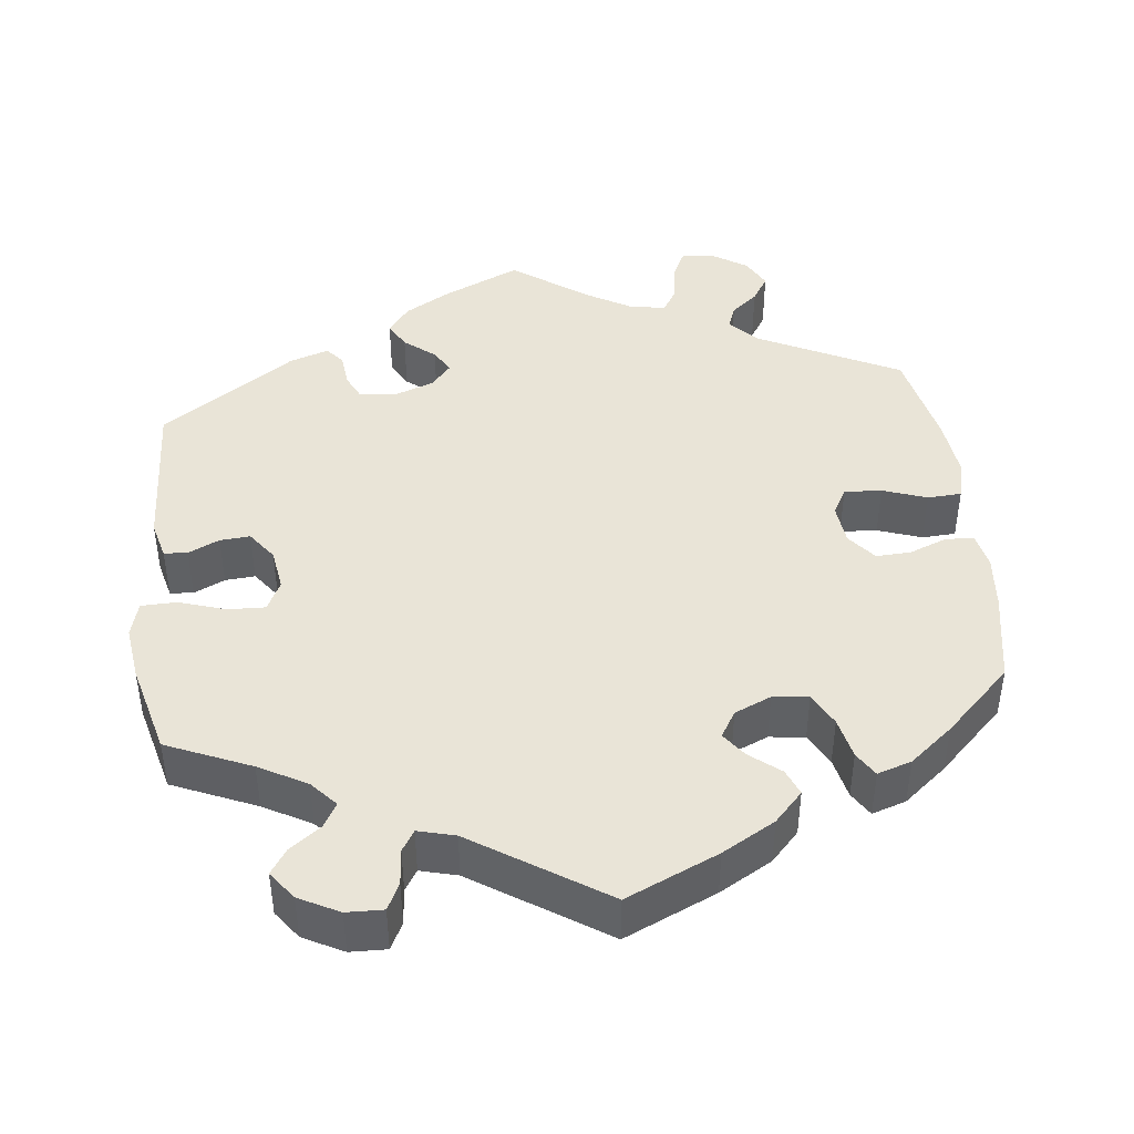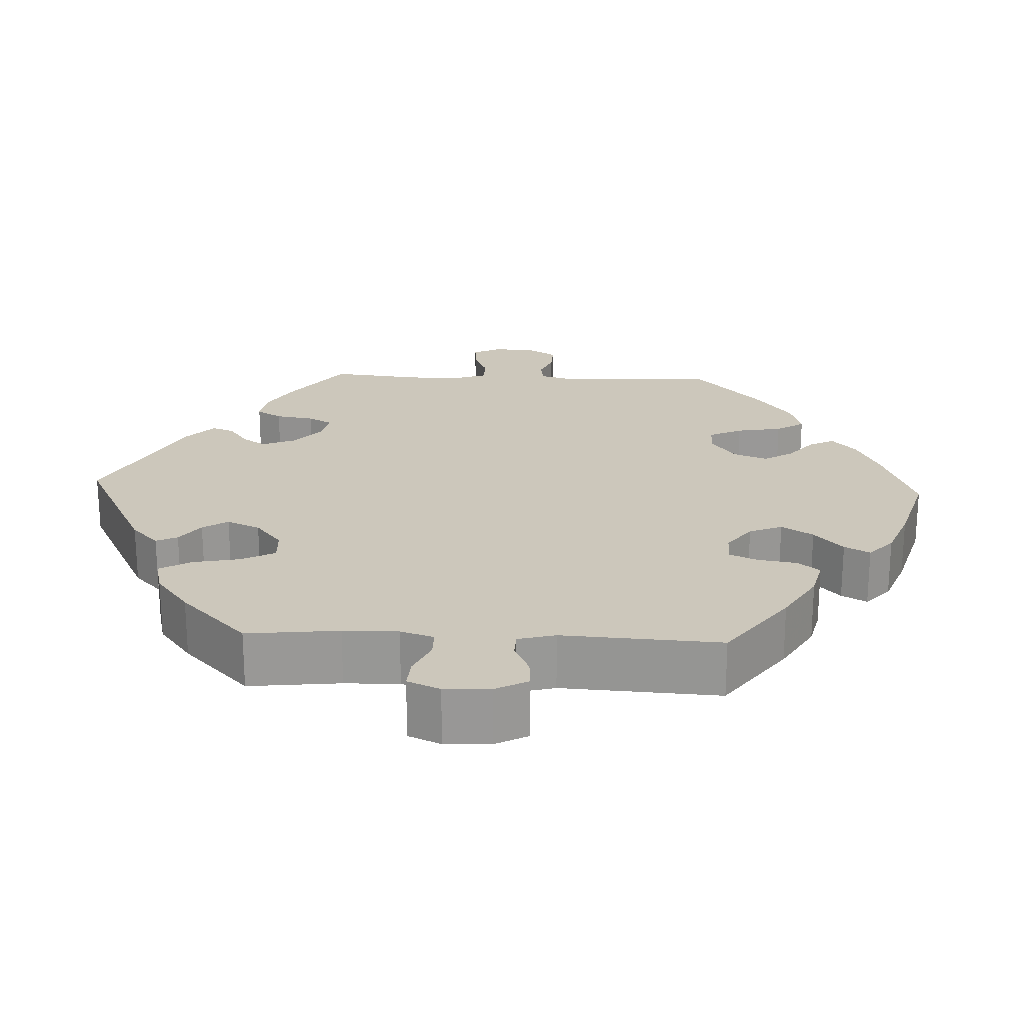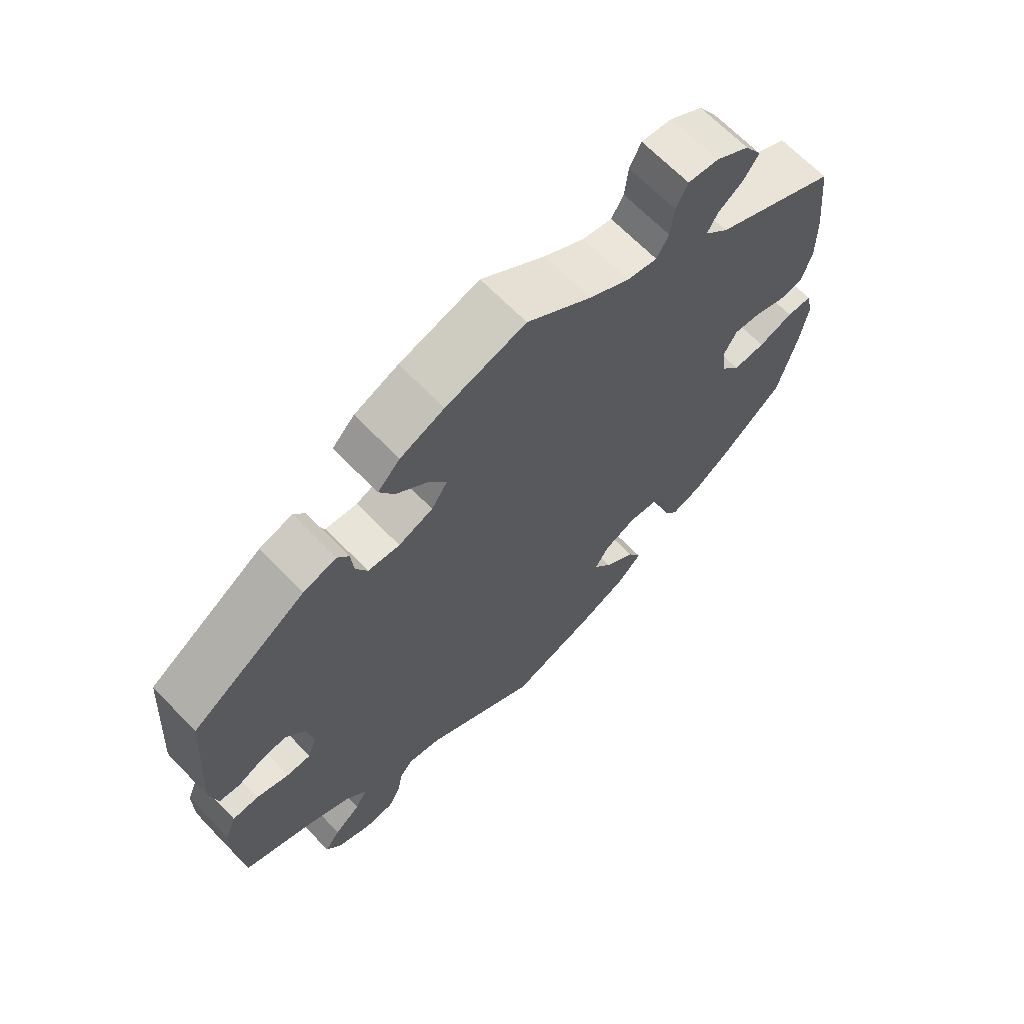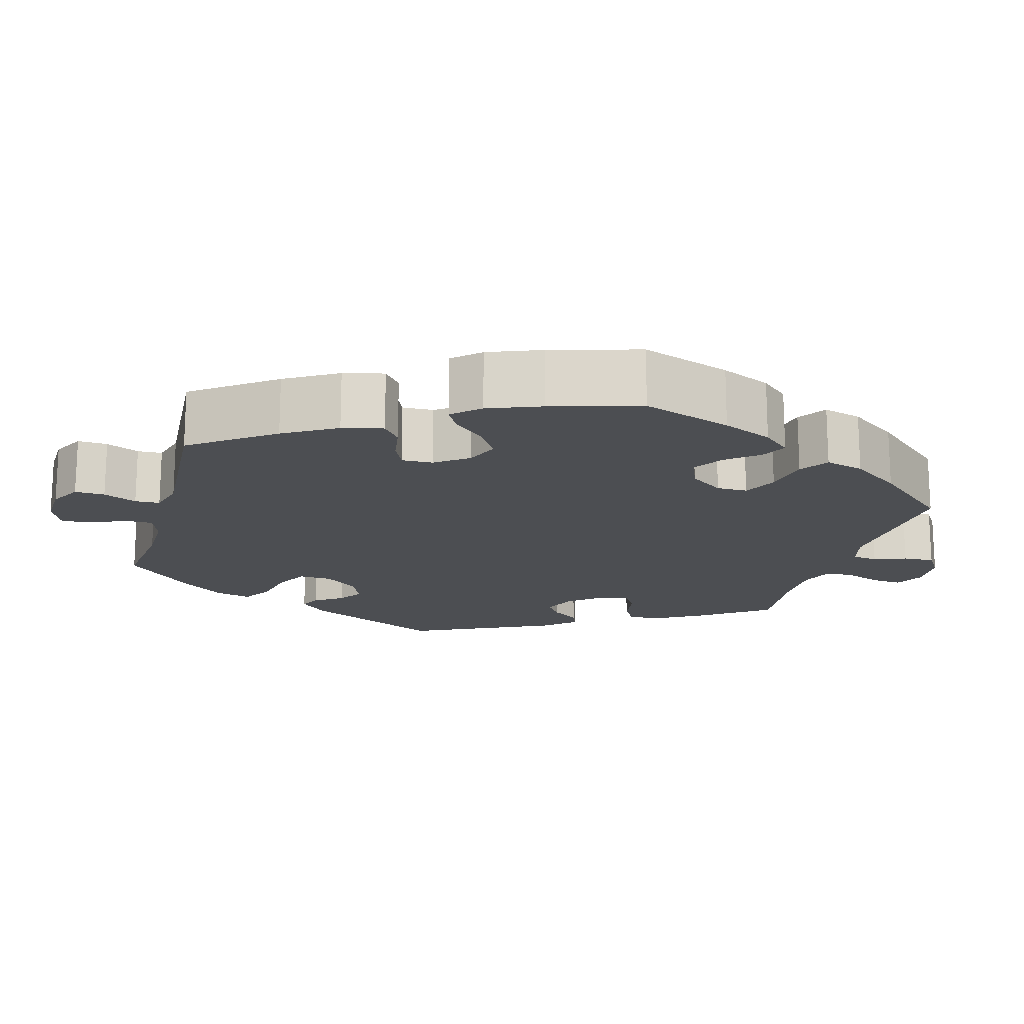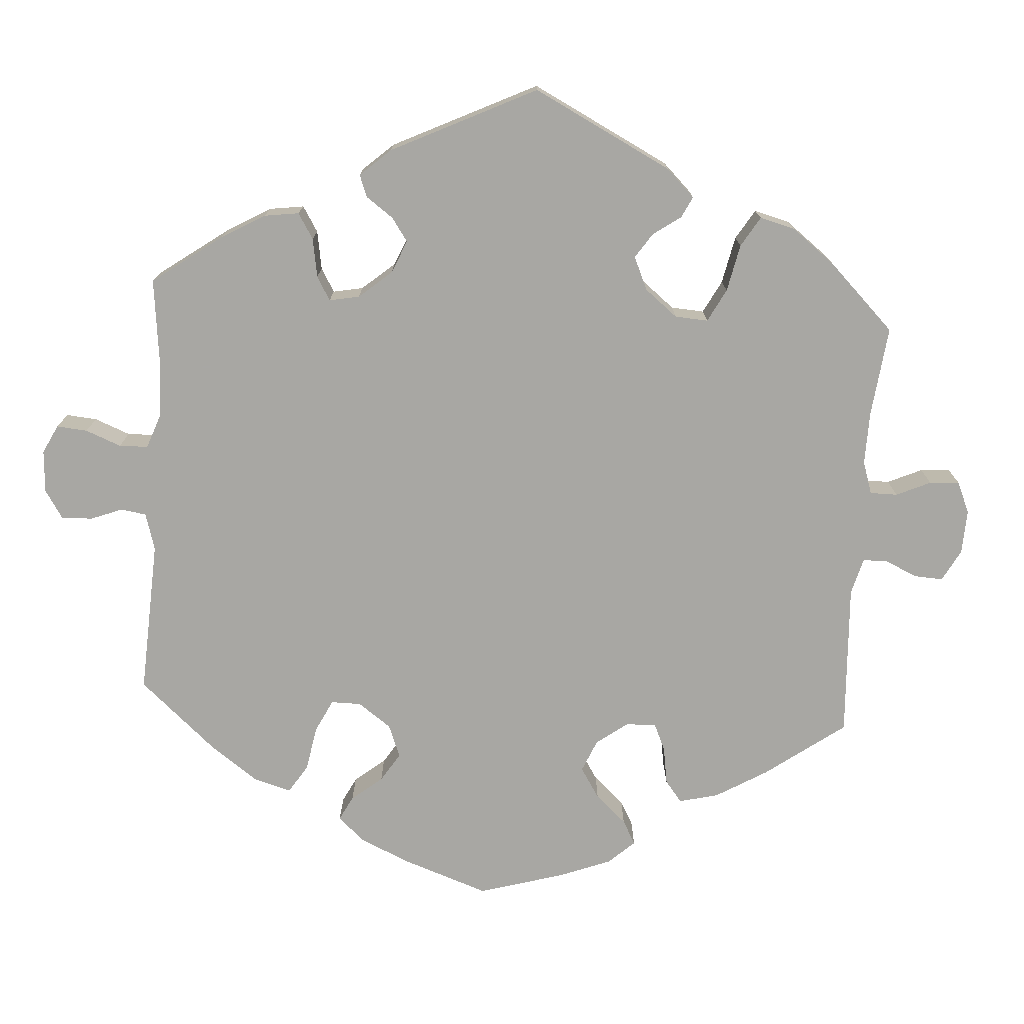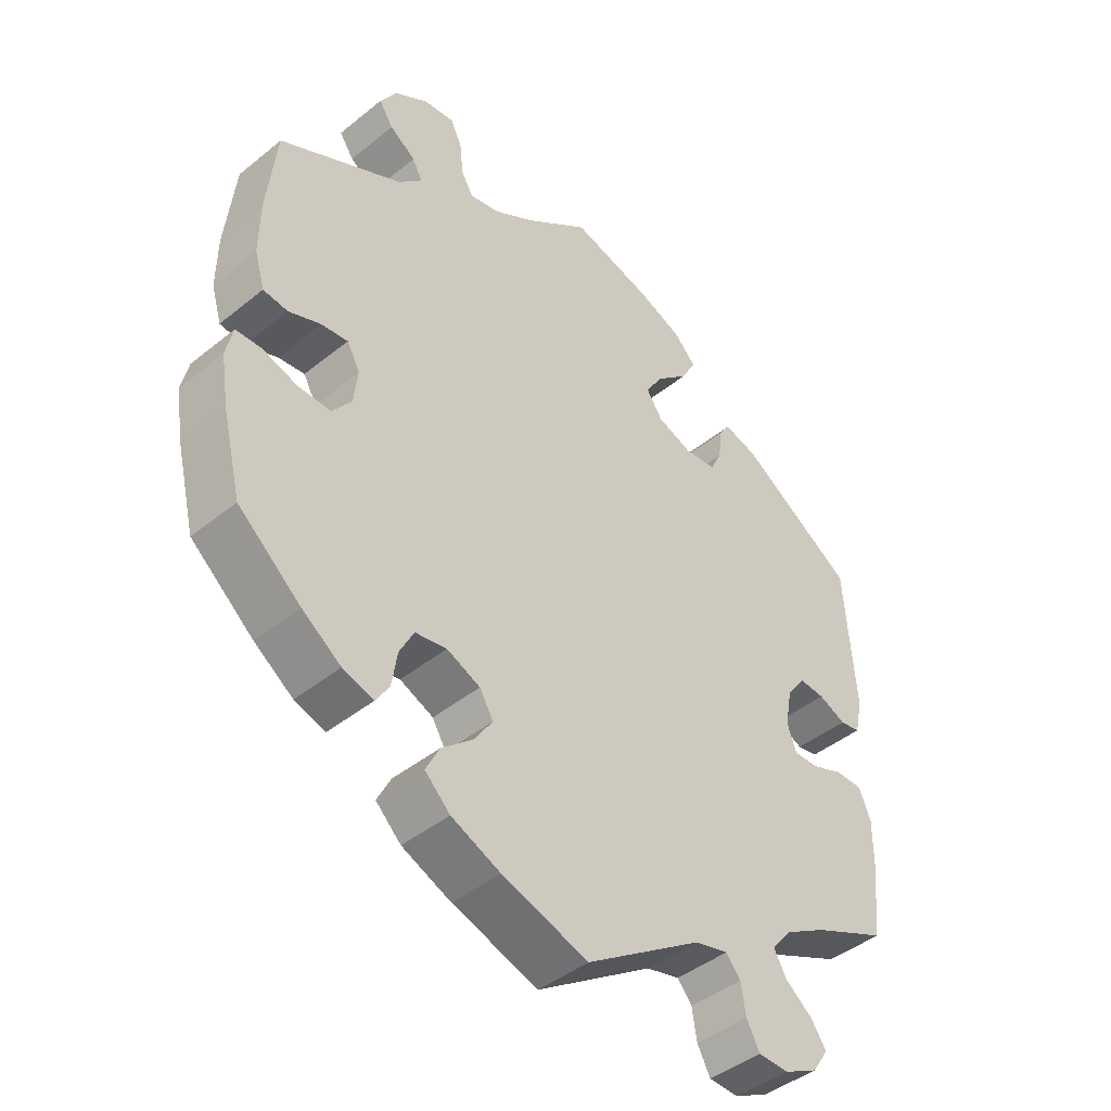
<metadata>
{"format":"obj","ext":"obj","renderer":"f3d","projection":"perspective","resolution":1024,"background":"white","views":[{"elev":43.5,"azim":53.3,"up":"+Y"},{"elev":21.7,"azim":32.6,"up":"+Y"},{"elev":66.9,"azim":-44.1,"up":"+Z"},{"elev":-16.7,"azim":104.5,"up":"+Y"},{"elev":-74.5,"azim":-63.8,"up":"+Y"},{"elev":-43.6,"azim":133.6,"up":"+Z"}]}
</metadata>
<code>
v -0.512 0.07 -0.177
v -0.512 0.07 -0.111
v -0.495 0.07 -0.069
v -0.456 0.07 -0.068
v -0.408 0.07 -0.086
v -0.372 0.07 -0.086
v -0.359 0.07 -0.048
v -0.369 0.07 0.007
v -0.397 0.07 0.044
v -0.434 0.07 0.041
v -0.474 0.07 0.023
v -0.504 0.07 0.028
v -0.515 0.07 0.08
v -0.5 0.07 0.289
v -0.33 0.07 0.4
v -0.281 0.07 0.414
v -0.264 0.07 0.389
v -0.26 0.07 0.345
v -0.243 0.07 0.31
v -0.196 0.07 0.305
v -0.145 0.07 0.325
v -0.121 0.07 0.361
v -0.147 0.07 0.402
v -0.194 0.07 0.444
v -0.216 0.07 0.484
v -0.183 0.07 0.518
v -0.118 0.07 0.545
v 0 0.07 0.578
v 0.095 0.07 0.508
v 0.155 0.07 0.472
v 0.199 0.07 0.463
v 0.217 0.07 0.494
v 0.222 0.07 0.543
v 0.239 0.07 0.578
v 0.284 0.07 0.573
v 0.333 0.07 0.542
v 0.358 0.07 0.502
v 0.337 0.07 0.47
v 0.299 0.07 0.443
v 0.284 0.07 0.415
v 0.319 0.07 0.38
v 0.5 0.07 0.289
v 0.514 0.07 0.16
v 0.515 0.07 0.082
v 0.5 0.07 0.031
v 0.464 0.07 0.026
v 0.417 0.07 0.044
v 0.378 0.07 0.048
v 0.359 0.07 0.013
v 0.365 0.07 -0.038
v 0.393 0.07 -0.075
v 0.441 0.07 -0.073
v 0.493 0.07 -0.056
v 0.53 0.07 -0.057
v 0.54 0.07 -0.102
v 0.529 0.07 -0.173
v 0.501 0.07 -0.288
v 0.409 0.07 -0.367
v 0.352 0.07 -0.408
v 0.307 0.07 -0.423
v 0.287 0.07 -0.392
v 0.279 0.07 -0.341
v 0.258 0.07 -0.301
v 0.212 0.07 -0.294
v 0.163 0.07 -0.316
v 0.143 0.07 -0.35
v 0.17 0.07 -0.39
v 0.216 0.07 -0.429
v 0.236 0.07 -0.468
v 0.199 0.07 -0.504
v 0.127 0.07 -0.536
v 0.001 0.07 -0.578
v -0.169 0.07 -0.467
v -0.218 0.07 -0.455
v -0.239 0.07 -0.481
v -0.246 0.07 -0.525
v -0.265 0.07 -0.561
v -0.309 0.07 -0.563
v -0.359 0.07 -0.538
v -0.382 0.07 -0.503
v -0.359 0.07 -0.47
v -0.32 0.07 -0.439
v -0.302 0.07 -0.406
v -0.332 0.07 -0.37
v -0.392 0.07 -0.336
v -0.501 0.07 -0.288
v -0.512 0 -0.177
v -0.512 0 -0.111
v -0.495 0 -0.069
v -0.456 0 -0.068
v -0.408 0 -0.086
v -0.372 0 -0.086
v -0.359 0 -0.048
v -0.369 0 0.007
v -0.397 0 0.044
v -0.434 0 0.041
v -0.474 0 0.023
v -0.504 0 0.028
v -0.515 0 0.08
v -0.5 0 0.289
v -0.33 0 0.4
v -0.281 0 0.414
v -0.264 0 0.389
v -0.26 0 0.345
v -0.243 0 0.31
v -0.196 0 0.305
v -0.145 0 0.325
v -0.121 0 0.361
v -0.147 0 0.402
v -0.194 0 0.444
v -0.216 0 0.484
v -0.183 0 0.518
v -0.118 0 0.545
v 0 0 0.578
v 0.095 0 0.508
v 0.155 0 0.472
v 0.199 0 0.463
v 0.217 0 0.494
v 0.222 0 0.543
v 0.239 0 0.578
v 0.284 0 0.573
v 0.333 0 0.542
v 0.358 0 0.502
v 0.337 0 0.47
v 0.299 0 0.443
v 0.284 0 0.415
v 0.319 0 0.38
v 0.5 0 0.289
v 0.514 0 0.16
v 0.515 0 0.082
v 0.5 0 0.031
v 0.464 0 0.026
v 0.417 0 0.044
v 0.378 0 0.048
v 0.359 0 0.013
v 0.365 0 -0.038
v 0.393 0 -0.075
v 0.441 0 -0.073
v 0.493 0 -0.056
v 0.53 0 -0.057
v 0.54 0 -0.102
v 0.529 0 -0.173
v 0.501 0 -0.288
v 0.409 0 -0.367
v 0.352 0 -0.408
v 0.307 0 -0.423
v 0.287 0 -0.392
v 0.279 0 -0.341
v 0.258 0 -0.301
v 0.212 0 -0.294
v 0.163 0 -0.316
v 0.143 0 -0.35
v 0.17 0 -0.39
v 0.216 0 -0.429
v 0.236 0 -0.468
v 0.199 0 -0.504
v 0.127 0 -0.536
v 0.001 0 -0.578
v -0.169 0 -0.467
v -0.218 0 -0.455
v -0.239 0 -0.481
v -0.246 0 -0.525
v -0.265 0 -0.561
v -0.309 0 -0.563
v -0.359 0 -0.538
v -0.382 0 -0.503
v -0.359 0 -0.47
v -0.32 0 -0.439
v -0.302 0 -0.406
v -0.332 0 -0.37
v -0.392 0 -0.336
v -0.501 0 -0.288
f 85 86 1 2
f 84 85 2 3
f 83 84 3 4
f 79 80 81 82
f 79 82 83
f 78 79 83
f 75 76 77 78
f 74 75 78 83
f 73 74 83 4
f 67 68 69 70
f 66 67 70 71
f 59 60 61 62
f 59 62 63
f 58 59 63
f 57 58 63
f 56 57 63 64
f 52 53 54 55
f 51 52 55 56
f 44 45 46 47
f 44 47 48
f 41 42 43 44
f 40 41 44 48
f 36 37 38 39
f 36 39 40
f 35 36 40
f 32 33 34 35
f 31 32 35 40
f 30 31 40 48
f 26 27 28 29
f 23 24 25 26
f 22 23 26 29
f 21 22 29 30
f 15 16 17 18
f 15 18 19
f 14 15 19
f 13 14 19 20
f 10 11 12 13
f 9 10 13 20
f 72 73 4 5
f 66 71 72 5
f 65 66 5 6
f 64 65 6 7
f 51 56 64 7
f 50 51 7 8
f 49 50 8 9
f 21 30 48 49
f 9 20 21 49
f 88 87 172 171
f 89 88 171 170
f 90 89 170 169
f 168 167 166 165
f 169 168 165
f 169 165 164
f 164 163 162 161
f 169 164 161 160
f 90 169 160 159
f 156 155 154 153
f 157 156 153 152
f 148 147 146 145
f 149 148 145
f 149 145 144
f 149 144 143
f 150 149 143 142
f 141 140 139 138
f 142 141 138 137
f 133 132 131 130
f 134 133 130
f 130 129 128 127
f 134 130 127 126
f 125 124 123 122
f 126 125 122
f 126 122 121
f 121 120 119 118
f 126 121 118 117
f 134 126 117 116
f 115 114 113 112
f 112 111 110 109
f 115 112 109 108
f 116 115 108 107
f 104 103 102 101
f 105 104 101
f 105 101 100
f 106 105 100 99
f 99 98 97 96
f 106 99 96 95
f 91 90 159 158
f 91 158 157 152
f 92 91 152 151
f 93 92 151 150
f 93 150 142 137
f 94 93 137 136
f 95 94 136 135
f 135 134 116 107
f 135 107 106 95
f 1 87 88 2
f 2 88 89 3
f 3 89 90 4
f 4 90 91 5
f 5 91 92 6
f 6 92 93 7
f 7 93 94 8
f 8 94 95 9
f 9 95 96 10
f 10 96 97 11
f 11 97 98 12
f 12 98 99 13
f 13 99 100 14
f 14 100 101 15
f 15 101 102 16
f 16 102 103 17
f 17 103 104 18
f 18 104 105 19
f 19 105 106 20
f 20 106 107 21
f 21 107 108 22
f 22 108 109 23
f 23 109 110 24
f 24 110 111 25
f 25 111 112 26
f 26 112 113 27
f 27 113 114 28
f 28 114 115 29
f 29 115 116 30
f 30 116 117 31
f 31 117 118 32
f 32 118 119 33
f 33 119 120 34
f 34 120 121 35
f 35 121 122 36
f 36 122 123 37
f 37 123 124 38
f 38 124 125 39
f 39 125 126 40
f 40 126 127 41
f 41 127 128 42
f 42 128 129 43
f 43 129 130 44
f 44 130 131 45
f 45 131 132 46
f 46 132 133 47
f 47 133 134 48
f 48 134 135 49
f 49 135 136 50
f 50 136 137 51
f 51 137 138 52
f 52 138 139 53
f 53 139 140 54
f 54 140 141 55
f 55 141 142 56
f 56 142 143 57
f 57 143 144 58
f 58 144 145 59
f 59 145 146 60
f 60 146 147 61
f 61 147 148 62
f 62 148 149 63
f 63 149 150 64
f 64 150 151 65
f 65 151 152 66
f 66 152 153 67
f 67 153 154 68
f 68 154 155 69
f 69 155 156 70
f 70 156 157 71
f 71 157 158 72
f 72 158 159 73
f 73 159 160 74
f 74 160 161 75
f 75 161 162 76
f 76 162 163 77
f 77 163 164 78
f 78 164 165 79
f 79 165 166 80
f 80 166 167 81
f 81 167 168 82
f 82 168 169 83
f 83 169 170 84
f 84 170 171 85
f 85 171 172 86
f 86 172 87 1

</code>
